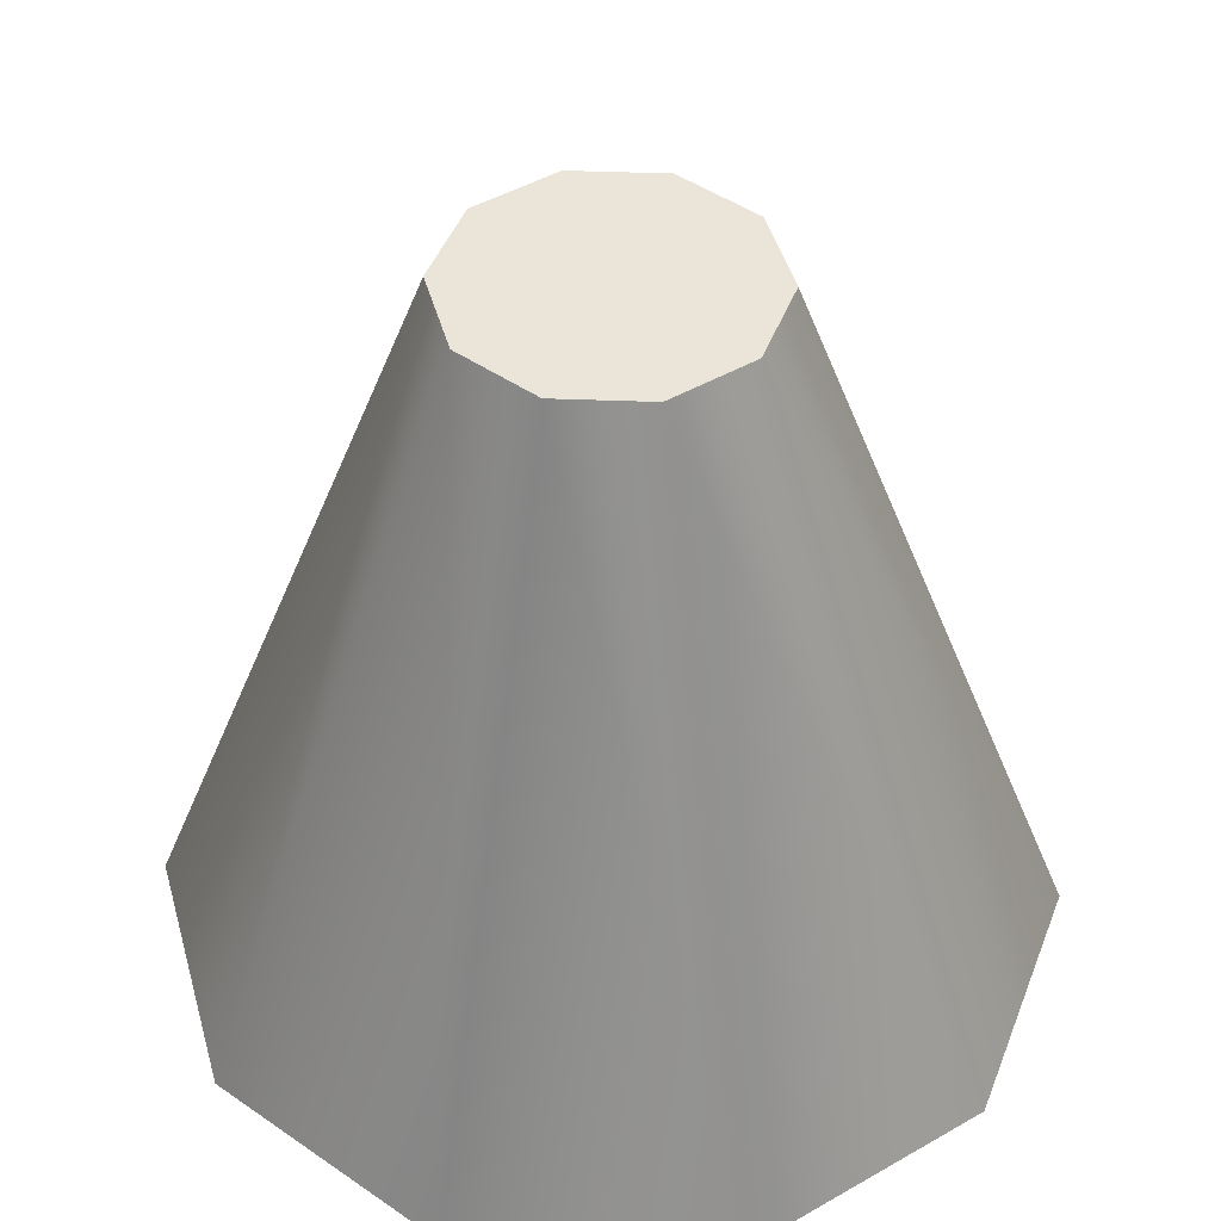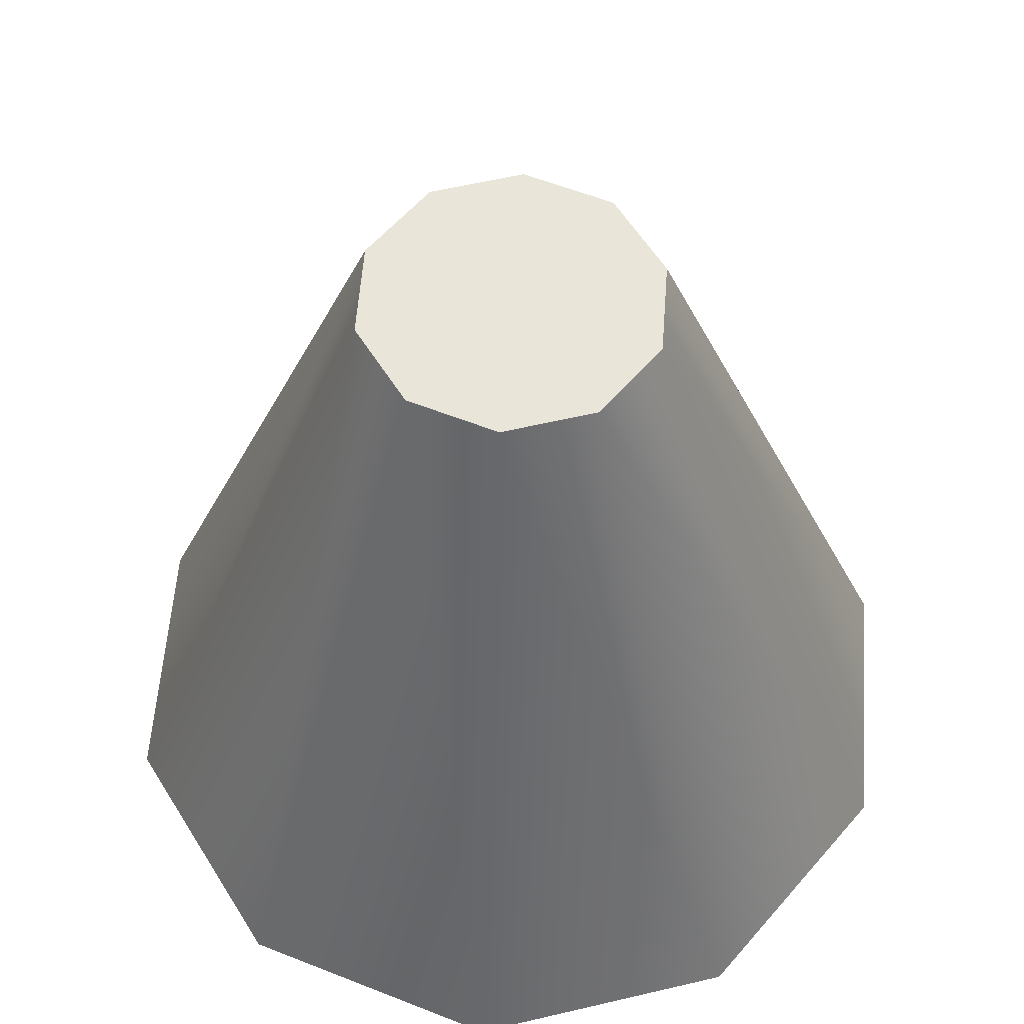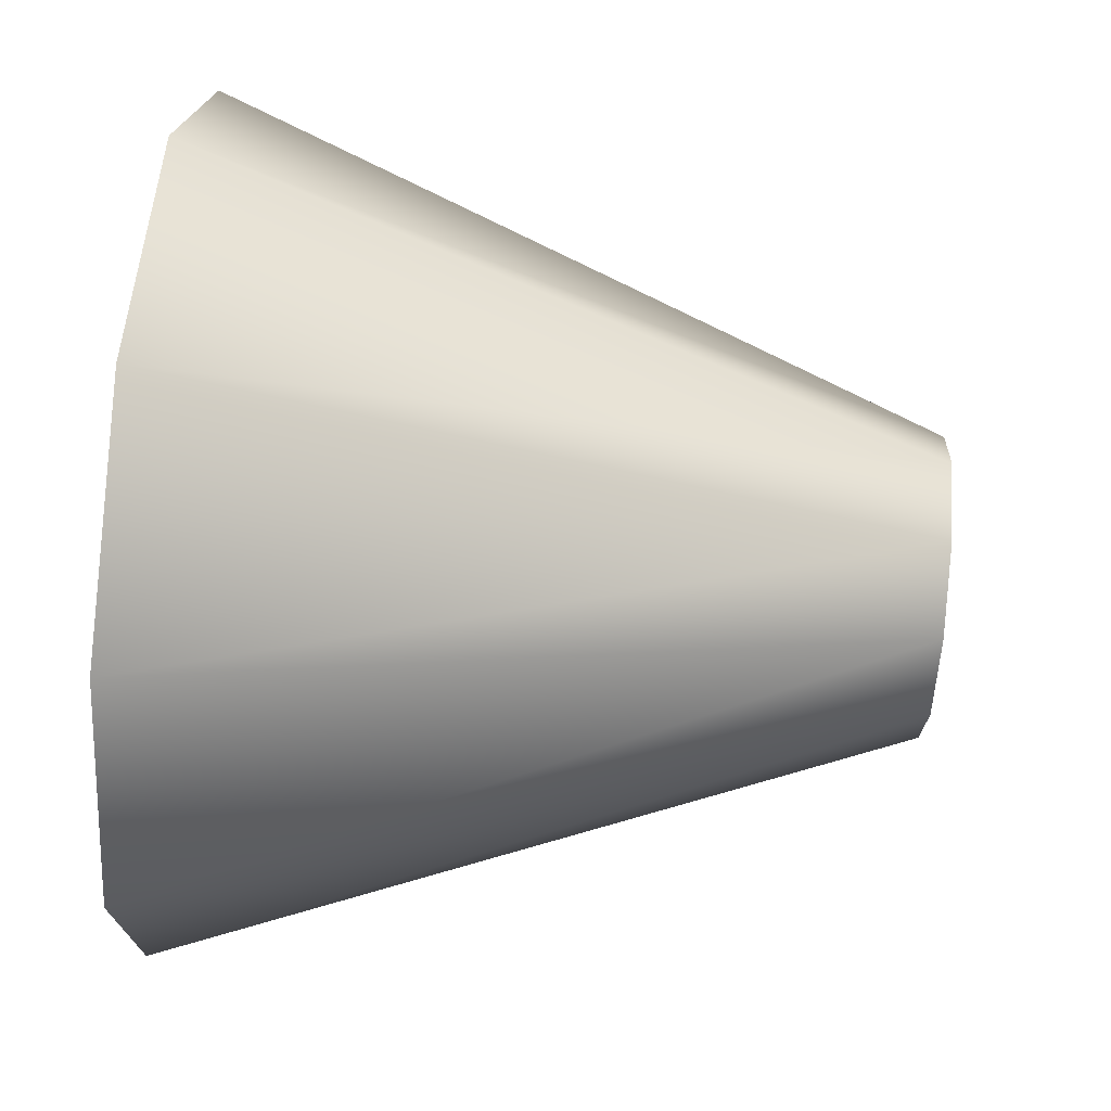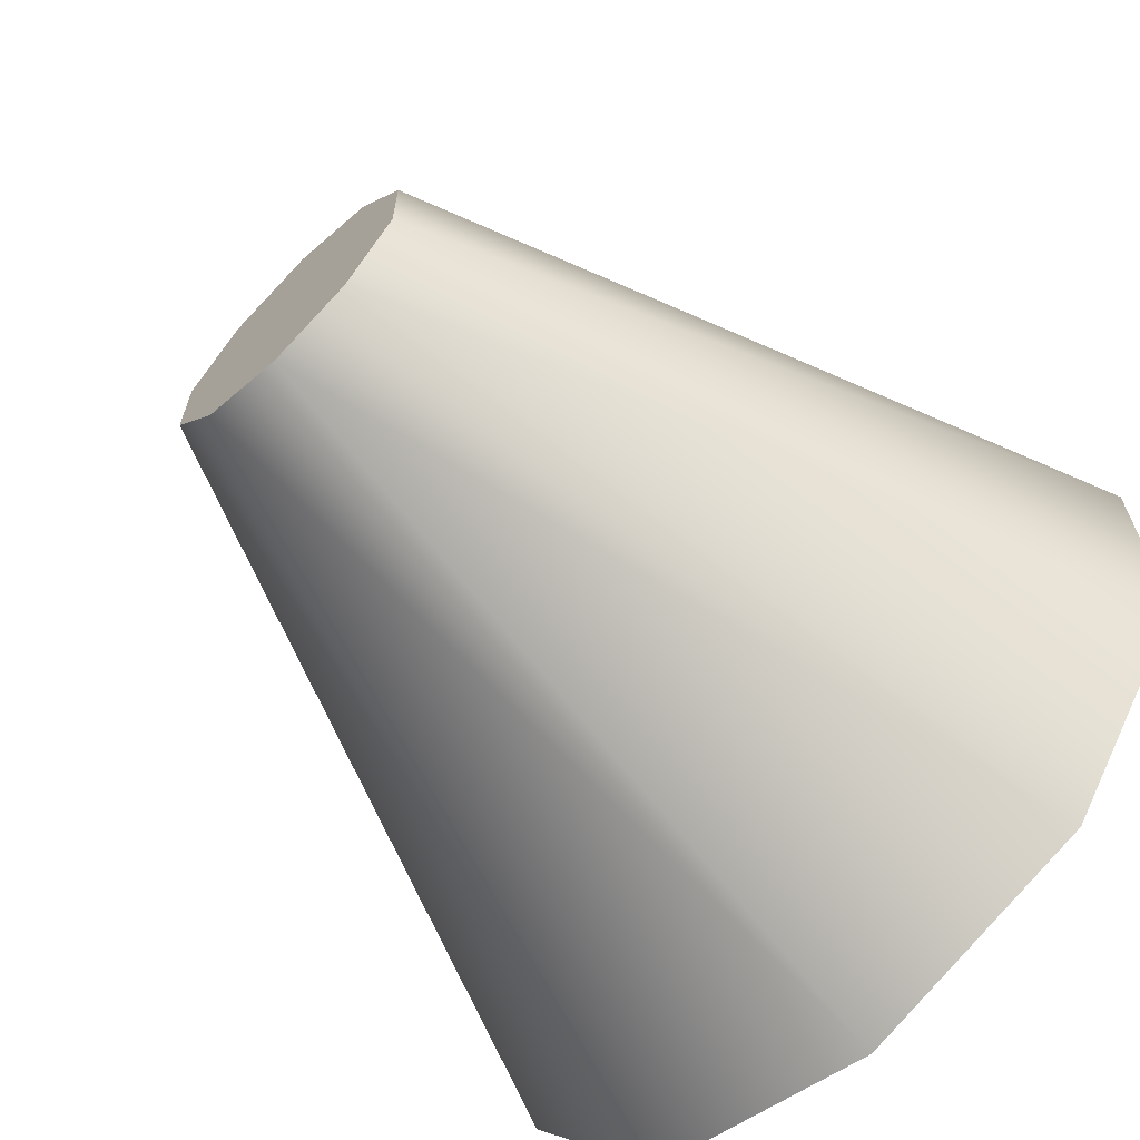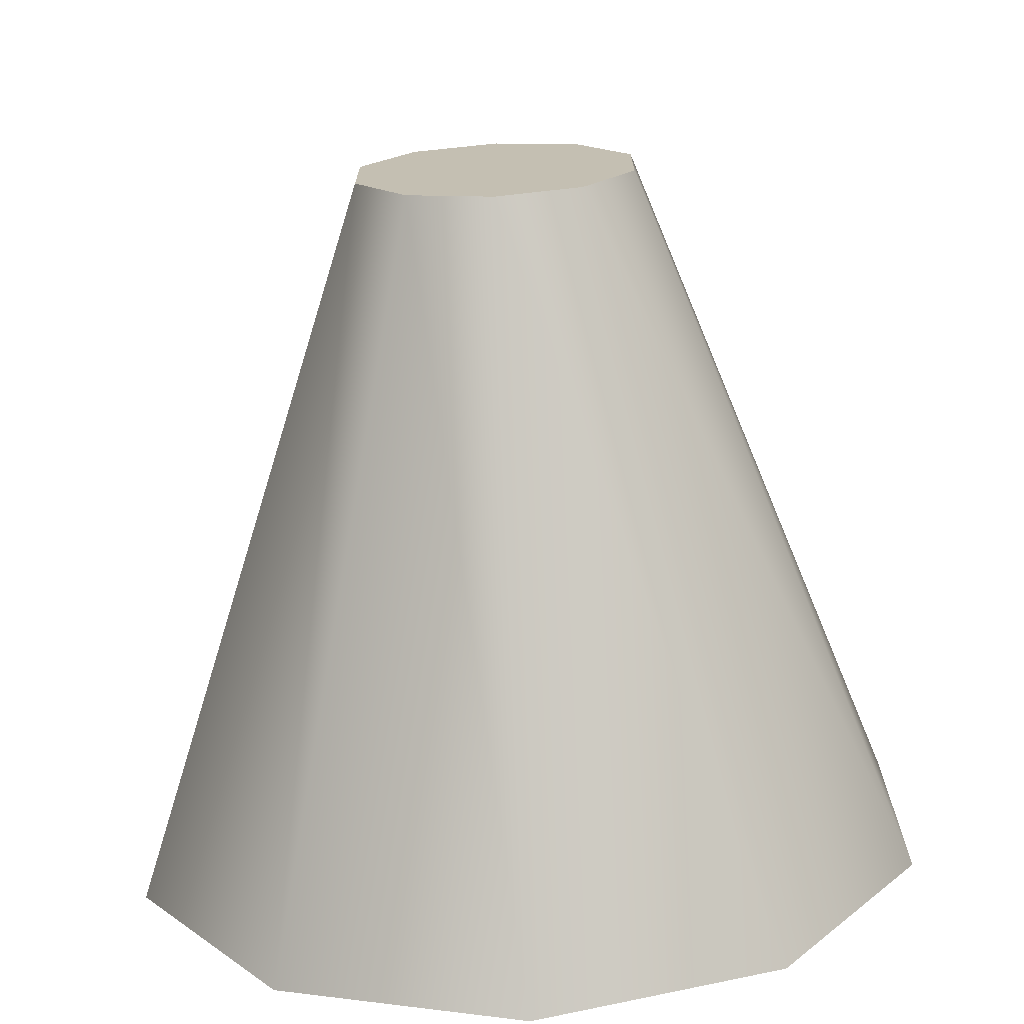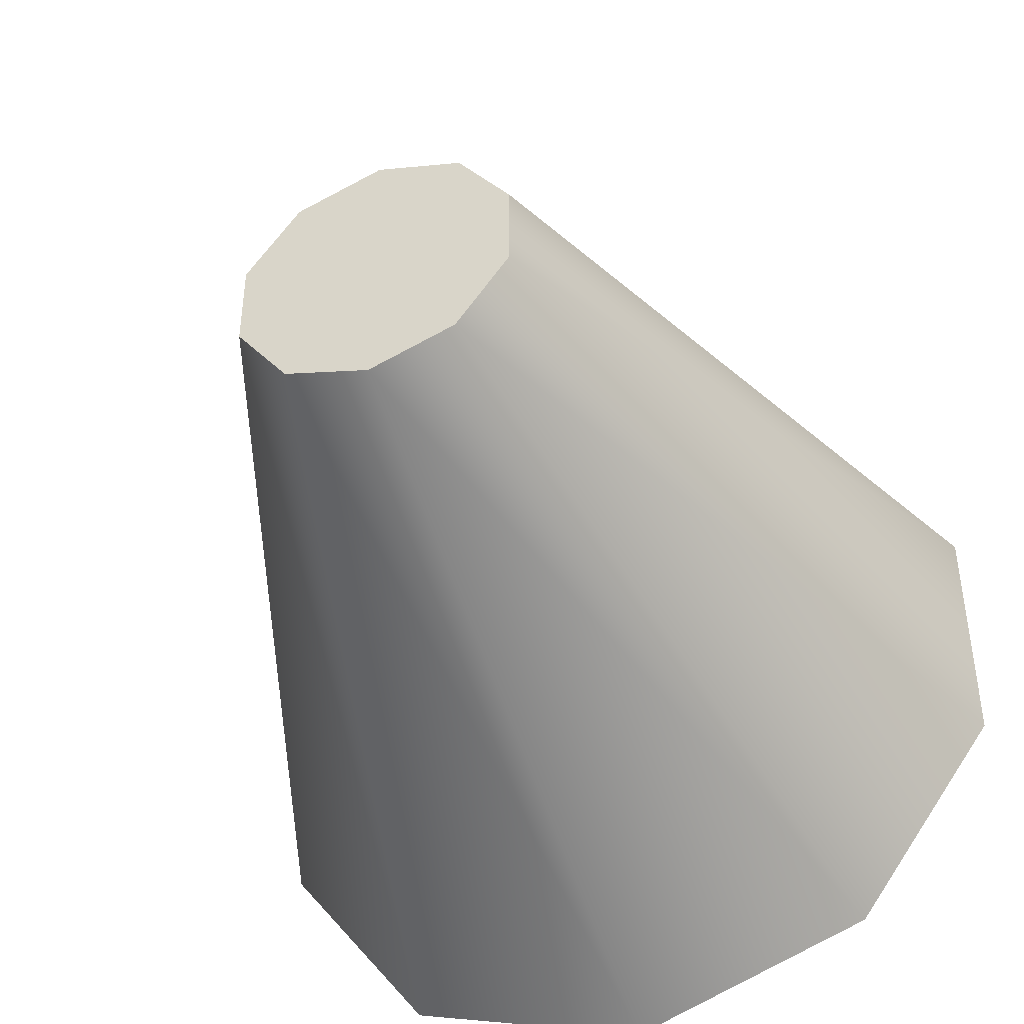
<metadata>
{"format":"obj","ext":"obj","renderer":"f3d","projection":"perspective","resolution":1024,"background":"white","views":[{"elev":45.5,"azim":-123.5,"up":"+Y"},{"elev":58.0,"azim":148.3,"up":"+Y"},{"elev":72.4,"azim":95.1,"up":"+Z"},{"elev":-66.2,"azim":-135.6,"up":"+Z"},{"elev":-71.8,"azim":-177.3,"up":"+Z"},{"elev":-43.8,"azim":-158.8,"up":"+Z"}]}
</metadata>
<code>
v 0 50 20
v 11.76 50 16.18
v 19.02 50 6.18
v 19.02 50 -6.18
v 11.76 50 -16.18
v 2.449e-15 50 -20
v -11.76 50 -16.18
v -19.02 50 -6.18
v -19.02 50 6.18
v -11.76 50 16.18
v -4.898e-15 50 20
v 0 -50 58
v 34.09 -50 46.92
v 55.16 -50 17.92
v 55.16 -50 -17.92
v 34.09 -50 -46.92
v 7.103e-15 -50 -58
v -34.09 -50 -46.92
v -55.16 -50 -17.92
v -55.16 -50 17.92
v -34.09 -50 46.92
v -1.421e-14 -50 58
v 0 50 0
v 0 -50 0
f 1 12 13 2
f 2 13 14 3
f 3 14 15 4
f 4 15 16 5
f 5 16 17 6
f 6 17 18 7
f 7 18 19 8
f 8 19 20 9
f 9 20 21 10
f 10 21 22 11
f 1 2 23
f 2 3 23
f 3 4 23
f 4 5 23
f 5 6 23
f 6 7 23
f 7 8 23
f 8 9 23
f 9 10 23
f 10 11 23
f 13 12 24
f 14 13 24
f 15 14 24
f 16 15 24
f 17 16 24
f 18 17 24
f 19 18 24
f 20 19 24
f 21 20 24
f 22 21 24

</code>
